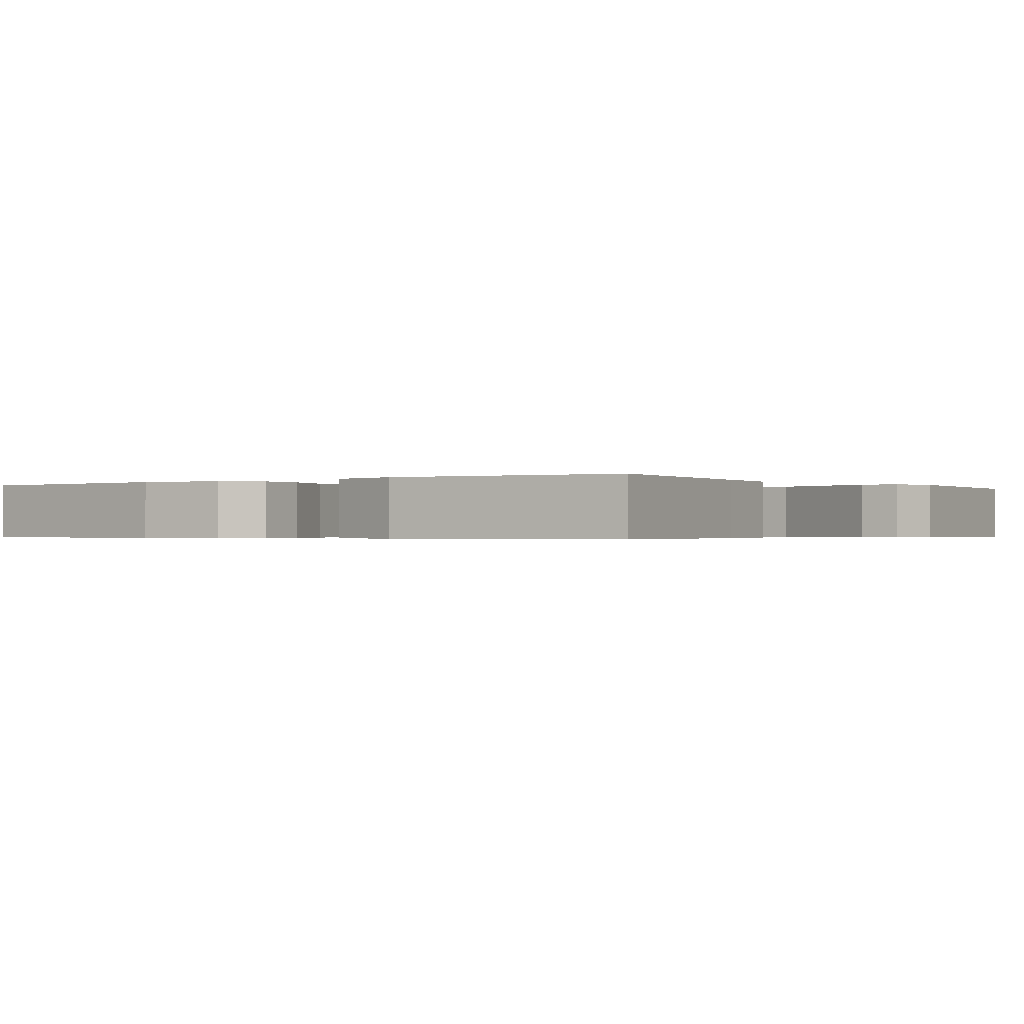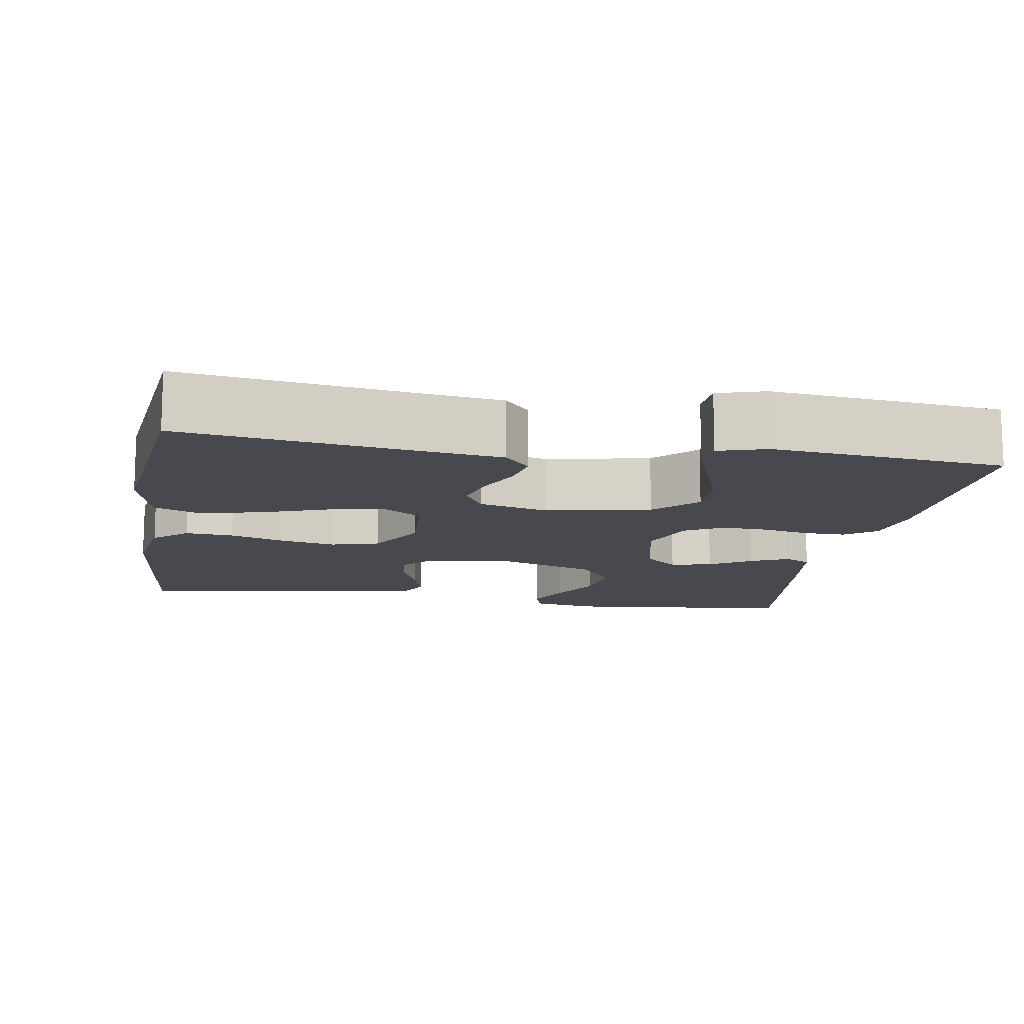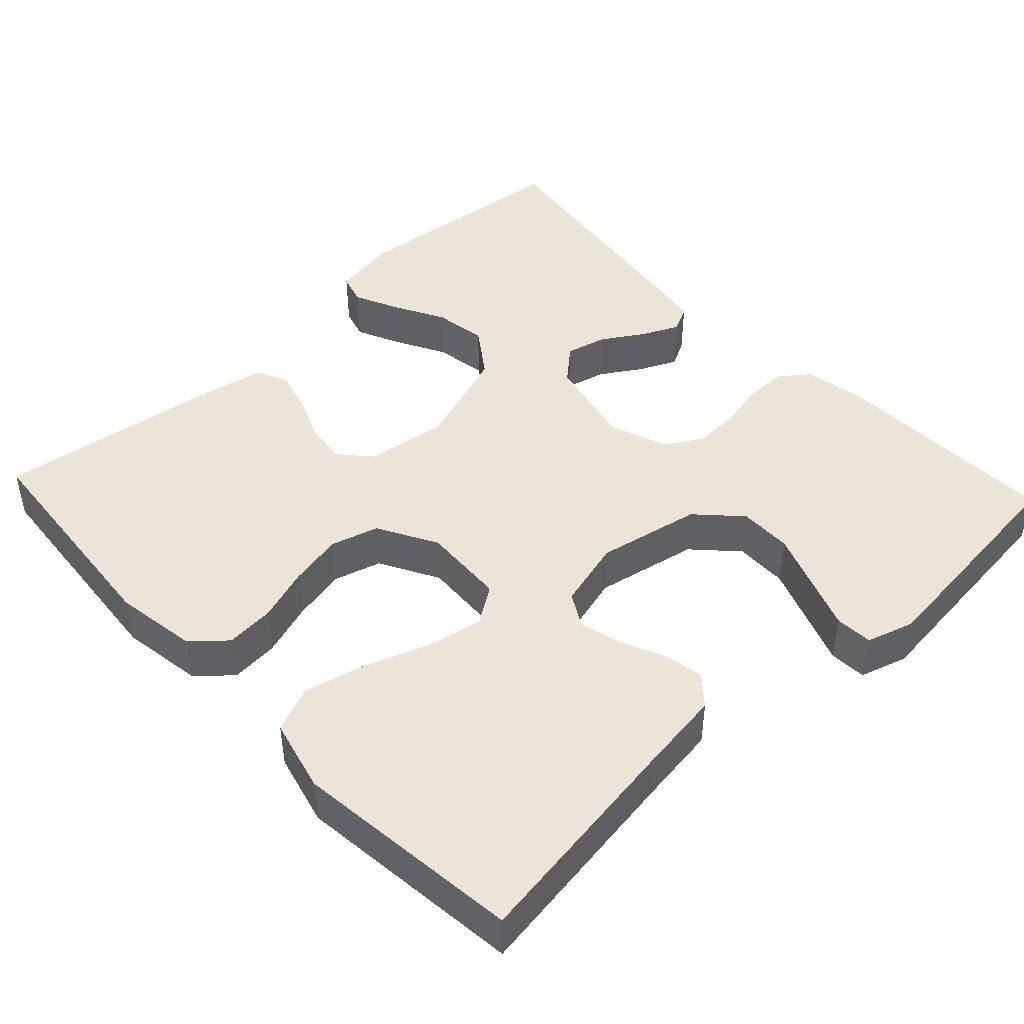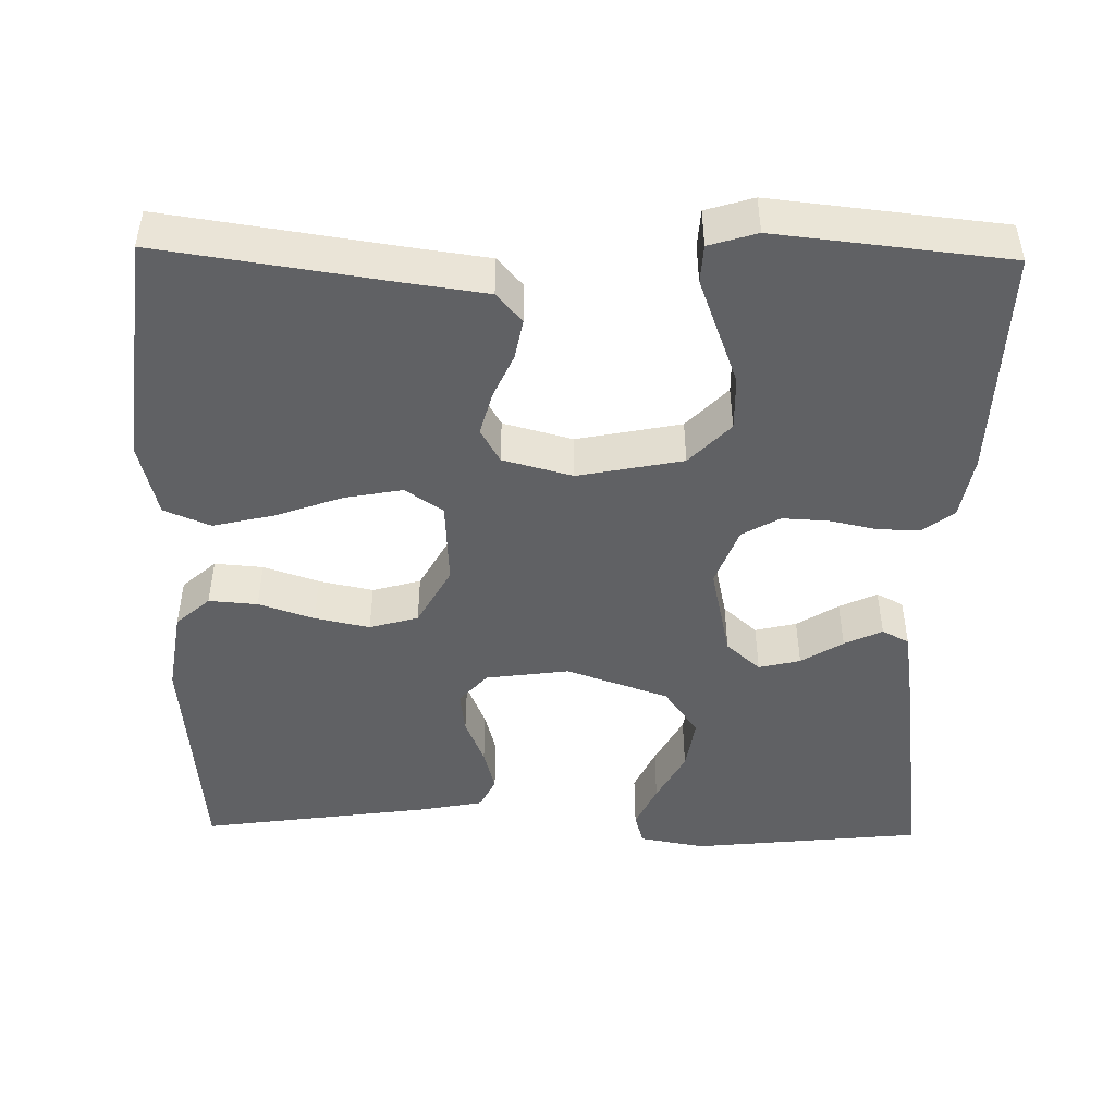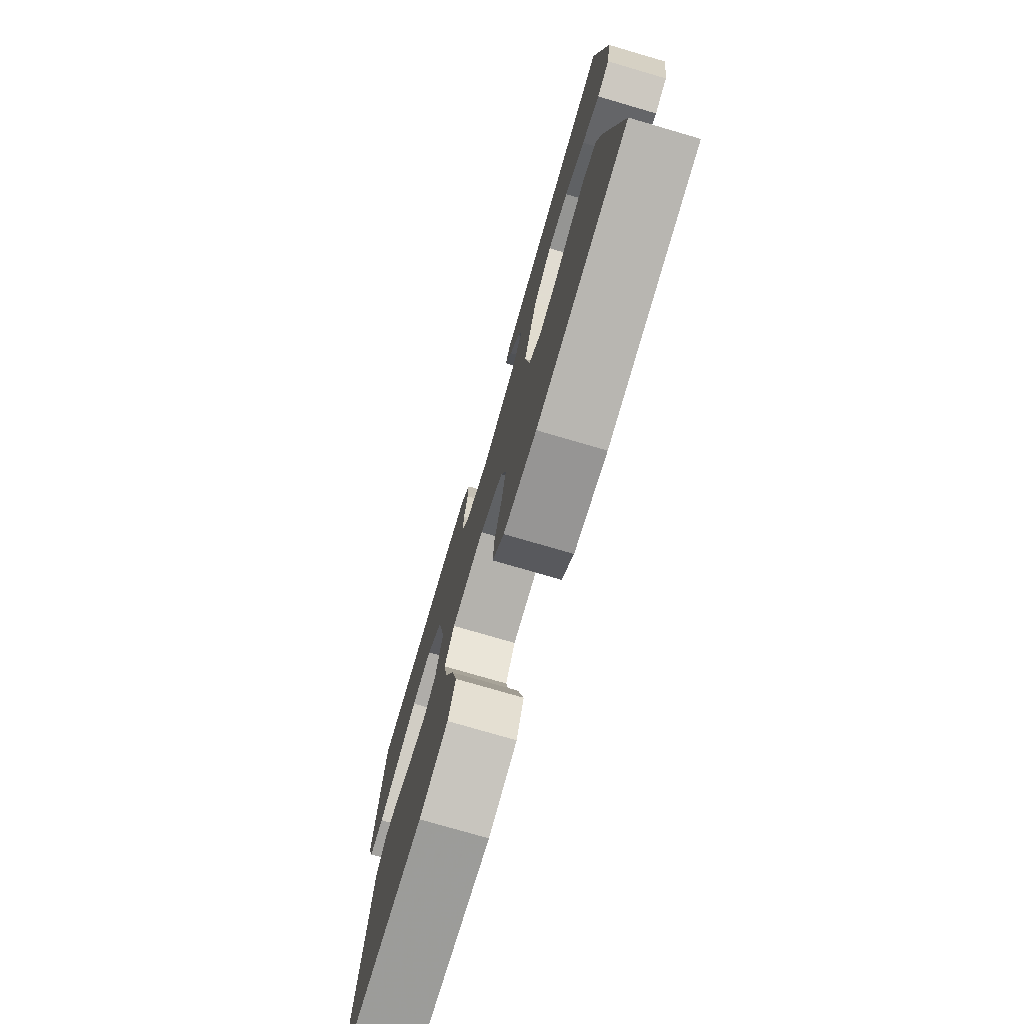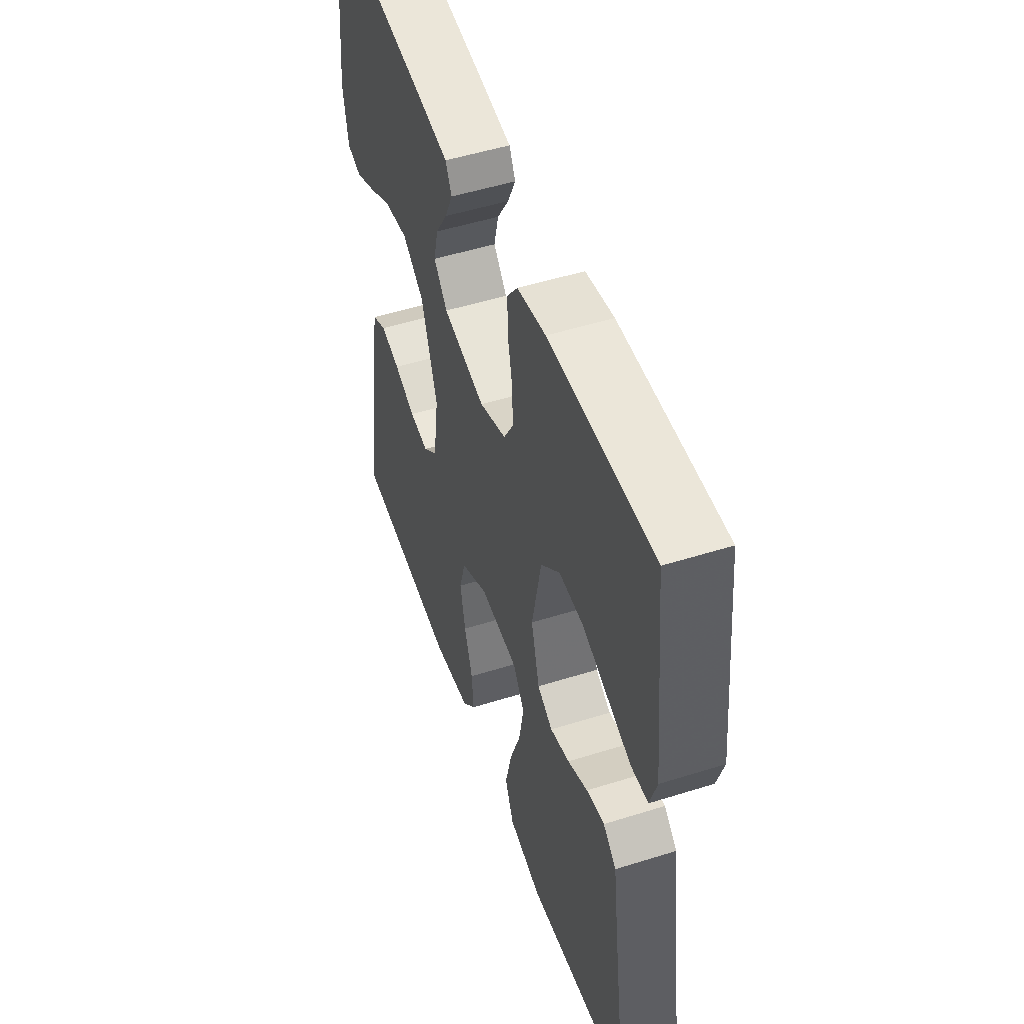
<metadata>
{"format":"obj","ext":"obj","renderer":"f3d","projection":"perspective","resolution":1024,"background":"white","views":[{"elev":-0.5,"azim":-144.3,"up":"+Y"},{"elev":-12.7,"azim":-99.4,"up":"+Y"},{"elev":45.4,"azim":-133.1,"up":"+Y"},{"elev":-47.0,"azim":-91.1,"up":"+Y"},{"elev":-76.4,"azim":73.7,"up":"+Z"},{"elev":50.7,"azim":-109.0,"up":"+Z"}]}
</metadata>
<code>
v -0.5 0.07 -0.5
v -0.456 0.07 -0.2
v -0.442 0.07 -0.097
v -0.404 0.07 -0.064
v -0.352 0.07 -0.074
v -0.294 0.07 -0.1
v -0.238 0.07 -0.115
v -0.194 0.07 -0.09
v -0.17 0.07 0
v -0.197 0.07 0.136
v -0.252 0.07 0.189
v -0.322 0.07 0.188
v -0.397 0.07 0.16
v -0.464 0.07 0.135
v -0.513 0.07 0.138
v -0.532 0.07 0.2
v -0.5 0.07 0.5
v -0.2 0.07 0.491
v -0.118 0.07 0.476
v -0.088 0.07 0.436
v -0.089 0.07 0.381
v -0.102 0.07 0.32
v -0.105 0.07 0.26
v -0.077 0.07 0.211
v 0 0.07 0.182
v 0.122 0.07 0.209
v 0.161 0.07 0.253
v 0.148 0.07 0.307
v 0.114 0.07 0.361
v 0.091 0.07 0.41
v 0.109 0.07 0.445
v 0.2 0.07 0.459
v 0.5 0.07 0.5
v 0.531 0.07 0.2
v 0.516 0.07 0.115
v 0.475 0.07 0.103
v 0.417 0.07 0.13
v 0.35 0.07 0.166
v 0.281 0.07 0.177
v 0.219 0.07 0.133
v 0.173 0.07 0
v 0.188 0.07 -0.108
v 0.229 0.07 -0.144
v 0.284 0.07 -0.137
v 0.345 0.07 -0.112
v 0.401 0.07 -0.097
v 0.442 0.07 -0.117
v 0.458 0.07 -0.2
v 0.5 0.07 -0.5
v 0.2 0.07 -0.527
v 0.091 0.07 -0.51
v 0.052 0.07 -0.466
v 0.057 0.07 -0.403
v 0.081 0.07 -0.331
v 0.096 0.07 -0.26
v 0.078 0.07 -0.197
v 0 0.07 -0.154
v -0.11 0.07 -0.16
v -0.143 0.07 -0.209
v -0.129 0.07 -0.284
v -0.098 0.07 -0.37
v -0.079 0.07 -0.45
v -0.104 0.07 -0.51
v -0.2 0.07 -0.534
v -0.5 0 -0.5
v -0.456 0 -0.2
v -0.442 0 -0.097
v -0.404 0 -0.064
v -0.352 0 -0.074
v -0.294 0 -0.1
v -0.238 0 -0.115
v -0.194 0 -0.09
v -0.17 0 0
v -0.197 0 0.136
v -0.252 0 0.189
v -0.322 0 0.188
v -0.397 0 0.16
v -0.464 0 0.135
v -0.513 0 0.138
v -0.532 0 0.2
v -0.5 0 0.5
v -0.2 0 0.491
v -0.118 0 0.476
v -0.088 0 0.436
v -0.089 0 0.381
v -0.102 0 0.32
v -0.105 0 0.26
v -0.077 0 0.211
v 0 0 0.182
v 0.122 0 0.209
v 0.161 0 0.253
v 0.148 0 0.307
v 0.114 0 0.361
v 0.091 0 0.41
v 0.109 0 0.445
v 0.2 0 0.459
v 0.5 0 0.5
v 0.531 0 0.2
v 0.516 0 0.115
v 0.475 0 0.103
v 0.417 0 0.13
v 0.35 0 0.166
v 0.281 0 0.177
v 0.219 0 0.133
v 0.173 0 0
v 0.188 0 -0.108
v 0.229 0 -0.144
v 0.284 0 -0.137
v 0.345 0 -0.112
v 0.401 0 -0.097
v 0.442 0 -0.117
v 0.458 0 -0.2
v 0.5 0 -0.5
v 0.2 0 -0.527
v 0.091 0 -0.51
v 0.052 0 -0.466
v 0.057 0 -0.403
v 0.081 0 -0.331
v 0.096 0 -0.26
v 0.078 0 -0.197
v 0 0 -0.154
v -0.11 0 -0.16
v -0.143 0 -0.209
v -0.129 0 -0.284
v -0.098 0 -0.37
v -0.079 0 -0.45
v -0.104 0 -0.51
v -0.2 0 -0.534
f 63 64 1 2
f 60 61 62 63
f 59 60 63 2
f 58 59 2 3
f 57 58 3
f 51 52 53 54
f 51 54 55
f 50 51 55
f 49 50 55 56
f 47 48 49 56
f 44 45 46 47
f 43 44 47 56
f 35 36 37 38
f 33 34 35 38
f 33 38 39
f 32 33 39 40
f 28 29 30 31
f 28 31 32 40
f 19 20 21 22
f 19 22 23
f 18 19 23
f 17 18 23
f 16 17 23 24
f 12 13 14 15
f 12 15 16
f 11 12 16 24
f 3 4 5 6
f 3 6 7
f 57 3 7
f 42 43 56 57
f 41 42 57 7
f 40 41 7 8
f 27 28 40
f 26 27 40
f 25 26 40 8
f 10 11 24 25
f 9 10 25
f 8 9 25
f 66 65 128 127
f 127 126 125 124
f 66 127 124 123
f 67 66 123 122
f 67 122 121
f 118 117 116 115
f 119 118 115
f 119 115 114
f 120 119 114 113
f 120 113 112 111
f 111 110 109 108
f 120 111 108 107
f 102 101 100 99
f 102 99 98 97
f 103 102 97
f 104 103 97 96
f 95 94 93 92
f 104 96 95 92
f 86 85 84 83
f 87 86 83
f 87 83 82
f 87 82 81
f 88 87 81 80
f 79 78 77 76
f 80 79 76
f 88 80 76 75
f 70 69 68 67
f 71 70 67
f 71 67 121
f 121 120 107 106
f 71 121 106 105
f 72 71 105 104
f 104 92 91
f 104 91 90
f 72 104 90 89
f 89 88 75 74
f 89 74 73
f 89 73 72
f 1 65 66 2
f 2 66 67 3
f 3 67 68 4
f 4 68 69 5
f 5 69 70 6
f 6 70 71 7
f 7 71 72 8
f 8 72 73 9
f 9 73 74 10
f 10 74 75 11
f 11 75 76 12
f 12 76 77 13
f 13 77 78 14
f 14 78 79 15
f 15 79 80 16
f 16 80 81 17
f 17 81 82 18
f 18 82 83 19
f 19 83 84 20
f 20 84 85 21
f 21 85 86 22
f 22 86 87 23
f 23 87 88 24
f 24 88 89 25
f 25 89 90 26
f 26 90 91 27
f 27 91 92 28
f 28 92 93 29
f 29 93 94 30
f 30 94 95 31
f 31 95 96 32
f 32 96 97 33
f 33 97 98 34
f 34 98 99 35
f 35 99 100 36
f 36 100 101 37
f 37 101 102 38
f 38 102 103 39
f 39 103 104 40
f 40 104 105 41
f 41 105 106 42
f 42 106 107 43
f 43 107 108 44
f 44 108 109 45
f 45 109 110 46
f 46 110 111 47
f 47 111 112 48
f 48 112 113 49
f 49 113 114 50
f 50 114 115 51
f 51 115 116 52
f 52 116 117 53
f 53 117 118 54
f 54 118 119 55
f 55 119 120 56
f 56 120 121 57
f 57 121 122 58
f 58 122 123 59
f 59 123 124 60
f 60 124 125 61
f 61 125 126 62
f 62 126 127 63
f 63 127 128 64
f 64 128 65 1

</code>
